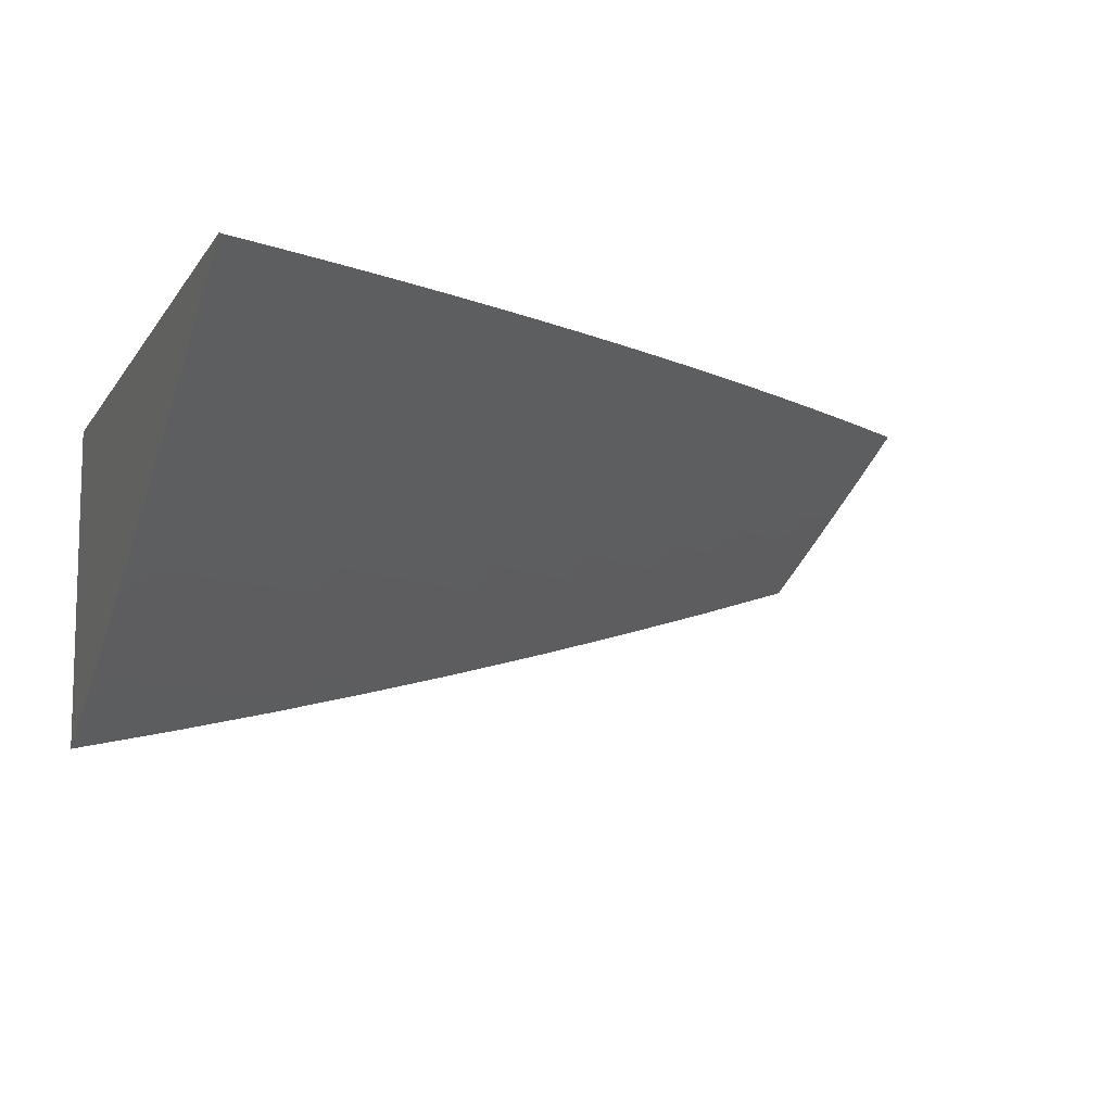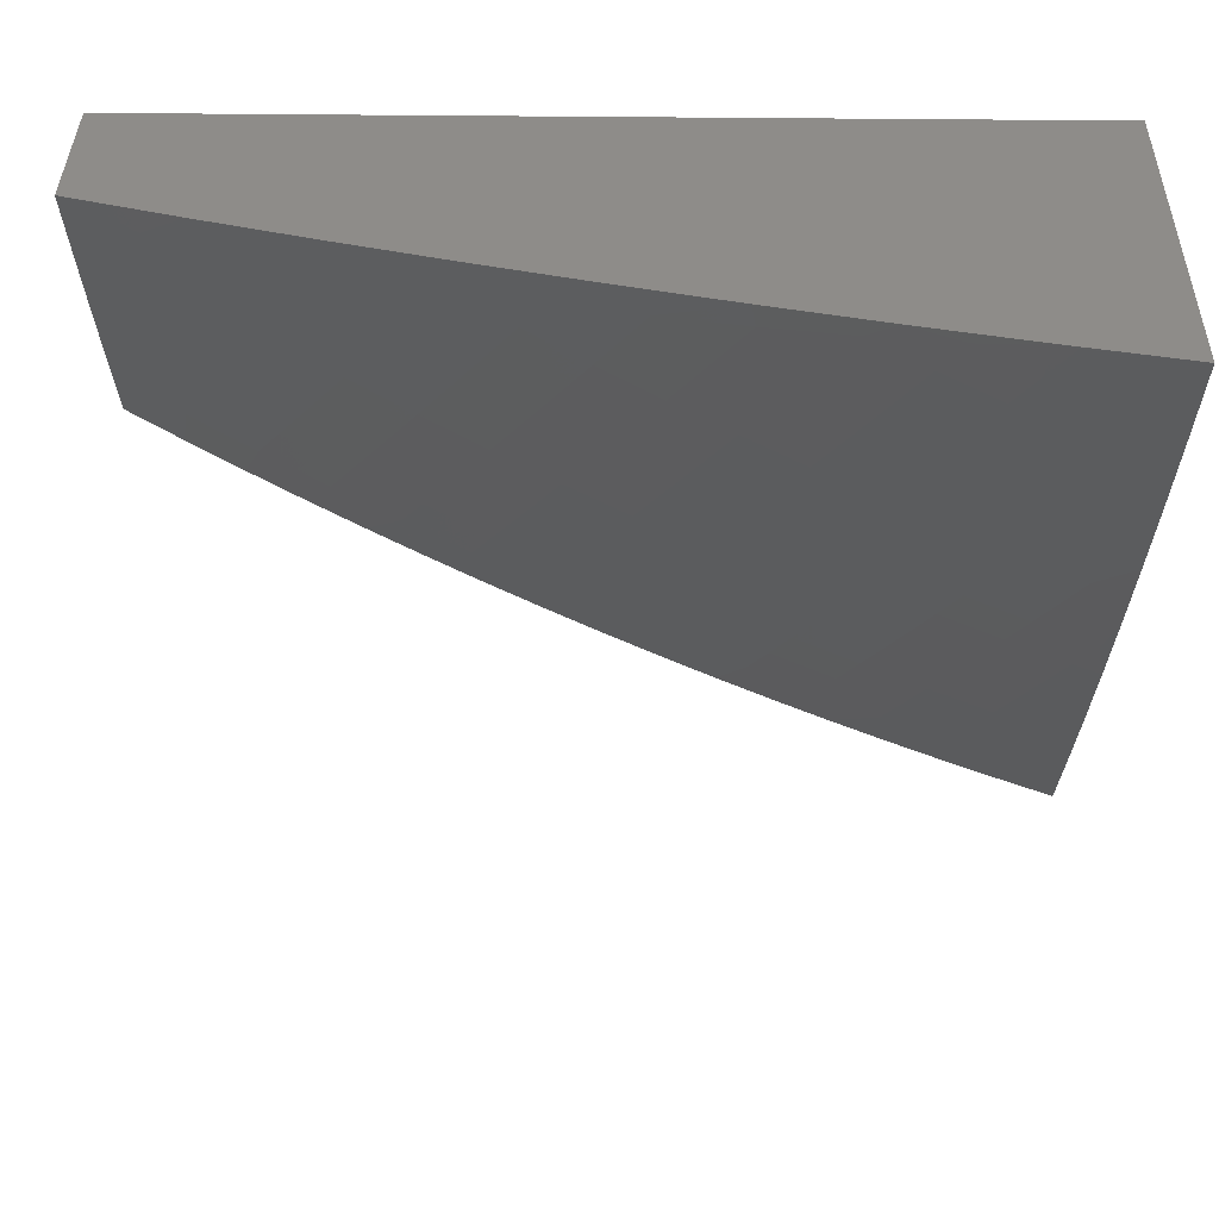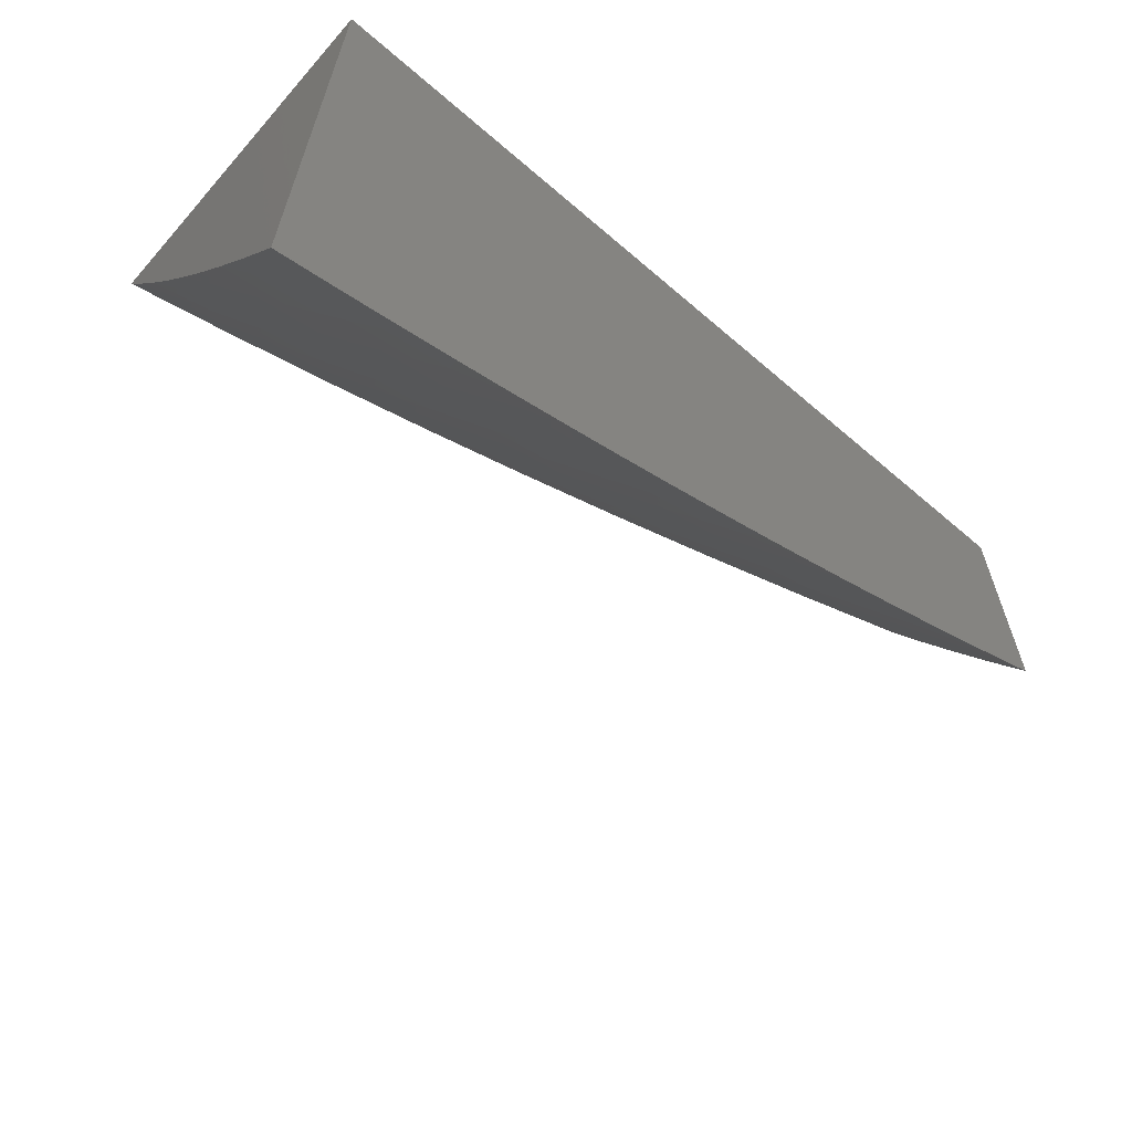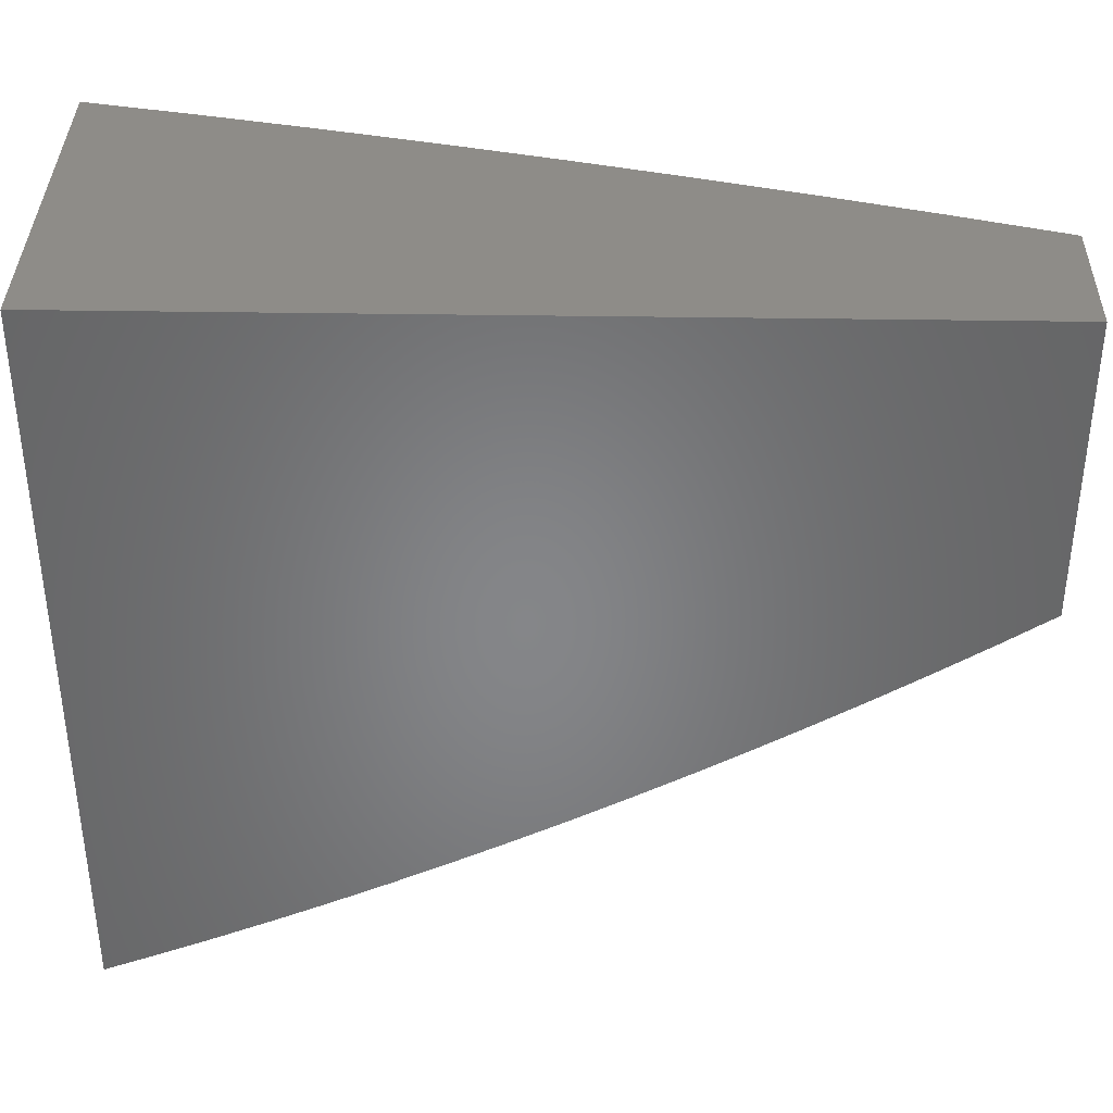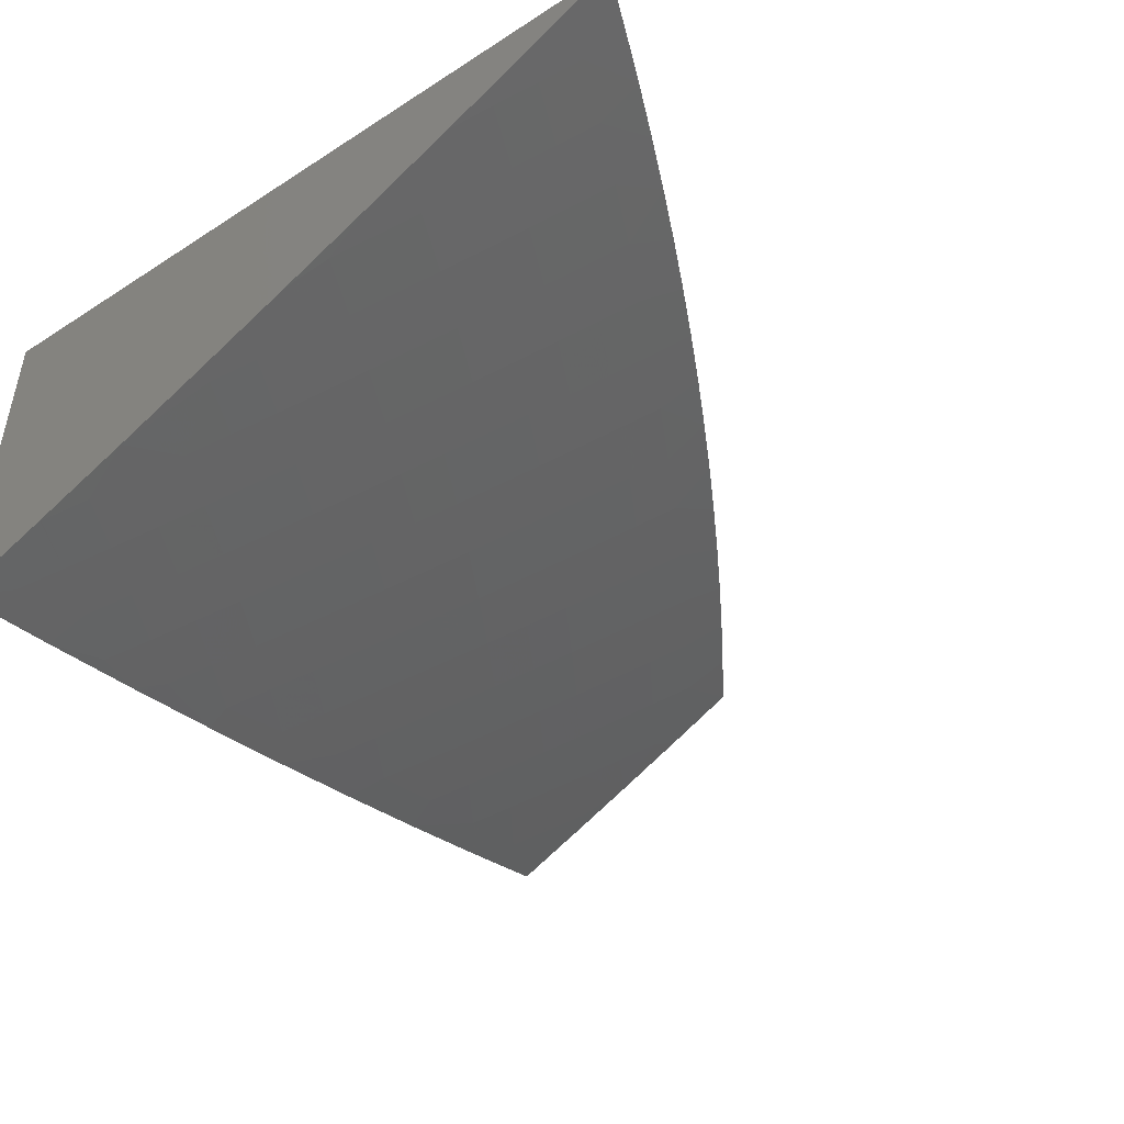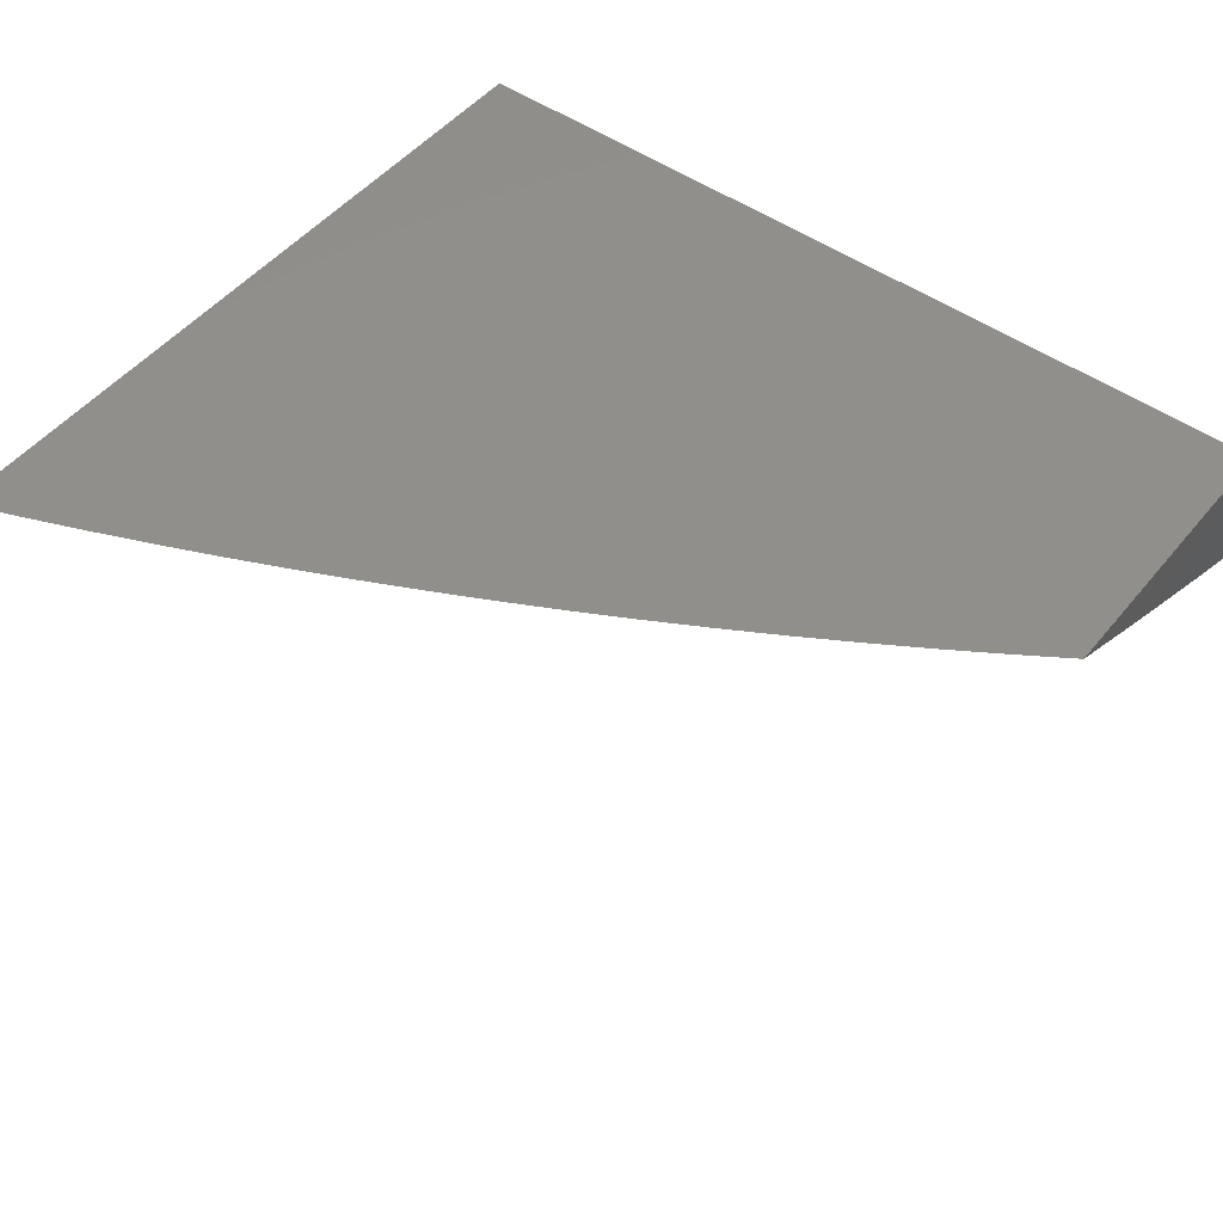
<metadata>
{"format":"stl","ext":"stl","renderer":"f3d","projection":"perspective","resolution":1024,"background":"white","views":[{"elev":-10.5,"azim":-20.2,"up":"+Z"},{"elev":38.4,"azim":-179.1,"up":"+Y"},{"elev":-65.4,"azim":-40.9,"up":"+Y"},{"elev":37.0,"azim":1.2,"up":"+Y"},{"elev":-46.2,"azim":-53.7,"up":"+Z"},{"elev":49.8,"azim":37.8,"up":"+Z"}]}
</metadata>
<code>
# stl→obj: 188 verts, 372 faces
v 3 -4.253 -10.04
v 3 -4.337 -10
v 2.931 -4.324 -10.03
v 2.941 -4.376 -10
v 2.861 -4.369 -10.03
v 2.881 -4.413 -10
v 2.79 -4.412 -10.03
v 2.821 -4.45 -10
v 2.761 -4.486 -10
v 2.719 -4.455 -10.03
v 2.7 -4.522 -10
v 2.647 -4.496 -10.03
v 2.638 -4.556 -10
v 2.575 -4.536 -10.03
v 2.576 -4.59 -10
v 2.502 -4.574 -10.03
v 2.514 -4.623 -10
v 2.428 -4.612 -10.03
v 2.451 -4.655 -10
v 2.387 -4.686 -10
v 2.355 -4.648 -10.03
v 2.324 -4.717 -10
v 2.281 -4.683 -10.03
v 2.26 -4.747 -10
v 2.206 -4.717 -10.03
v 2.195 -4.775 -10
v 2.132 -4.75 -10.03
v 2.131 -4.803 -10
v 2.057 -4.782 -10.03
v 2.065 -4.83 -10
v 2 -4.857 -10
v 2 -4.752 -10.06
v 2.038 -4.737 -10.06
v 2.112 -4.706 -10.06
v 2.186 -4.673 -10.06
v 2.26 -4.64 -10.06
v 2.333 -4.605 -10.06
v 2.406 -4.569 -10.06
v 2.478 -4.532 -10.06
v 2.551 -4.493 -10.06
v 2.622 -4.454 -10.06
v 2.693 -4.413 -10.06
v 2.764 -4.371 -10.06
v 2.834 -4.328 -10.06
v 2.904 -4.284 -10.06
v 2.972 -4.238 -10.06
v 2.876 -4.243 -10.08
v 2.944 -4.198 -10.08
v 2.849 -4.203 -10.11
v 2.916 -4.158 -10.11
v 2.821 -4.162 -10.14
v 2.888 -4.118 -10.14
v 2.794 -4.122 -10.16
v 2.86 -4.078 -10.16
v 2.766 -4.081 -10.19
v 2.832 -4.038 -10.19
v 2.738 -4.04 -10.22
v 2.753 -4 -10.23
v 2.646 -4.041 -10.24
v 2.628 -4 -10.26
v 2.554 -4.039 -10.27
v 2.503 -4 -10.3
v 2.463 -4.036 -10.29
v 2.378 -4 -10.33
v 2.373 -4.03 -10.32
v 2.283 -4.023 -10.34
v 2.308 -4.066 -10.32
v 2.219 -4.057 -10.34
v 2.243 -4.101 -10.32
v 2.154 -4.091 -10.34
v 2.177 -4.134 -10.32
v 2.089 -4.123 -10.34
v 2.111 -4.167 -10.32
v 2.023 -4.154 -10.34
v 2.045 -4.198 -10.32
v 2 -4.218 -10.32
v 2.066 -4.243 -10.29
v 2.02 -4.318 -10.27
v 2.088 -4.287 -10.27
v 2.11 -4.332 -10.24
v 2.178 -4.299 -10.24
v 2.2 -4.343 -10.22
v 2.269 -4.309 -10.22
v 2.292 -4.353 -10.19
v 2.361 -4.317 -10.19
v 2.385 -4.36 -10.16
v 2.454 -4.323 -10.16
v 2.478 -4.366 -10.14
v 2.548 -4.328 -10.14
v 2.573 -4.37 -10.11
v 2.643 -4.33 -10.11
v 2.668 -4.371 -10.08
v 2.738 -4.33 -10.08
v 2.018 -4.692 -10.08
v 2 -4.646 -10.11
v 2.072 -4.617 -10.11
v 2.052 -4.572 -10.14
v 2.145 -4.585 -10.11
v 2.124 -4.541 -10.14
v 2.217 -4.552 -10.11
v 2.196 -4.508 -10.14
v 2.289 -4.518 -10.11
v 2.267 -4.474 -10.14
v 2.36 -4.483 -10.11
v 2.337 -4.44 -10.14
v 2.432 -4.446 -10.11
v 2.408 -4.403 -10.14
v 2.502 -4.409 -10.11
v 2 -4.54 -10.16
v 2.032 -4.528 -10.16
v 2.103 -4.497 -10.16
v 2.174 -4.464 -10.16
v 2.245 -4.431 -10.16
v 2.315 -4.396 -10.16
v 2.012 -4.483 -10.19
v 2 -4.433 -10.22
v 2.082 -4.452 -10.19
v 2.062 -4.408 -10.22
v 2.153 -4.42 -10.19
v 2.131 -4.376 -10.22
v 2.222 -4.387 -10.19
v 2.041 -4.363 -10.24
v 2 -4.326 -10.27
v 2 -4.109 -10.37
v 2.001 -4.109 -10.37
v 2.066 -4.079 -10.37
v 2.131 -4.047 -10.37
v 2.195 -4.014 -10.37
v 2.252 -4 -10.36
v 2.126 -4 -10.39
v 2.108 -4.003 -10.39
v 2.044 -4.034 -10.39
v 2 -4 -10.41
v 2.877 -4 -10.19
v 2.926 -4.033 -10.16
v 2.954 -4.073 -10.14
v 2.983 -4.113 -10.11
v 3 -4.169 -10.08
v 3 -4 -10.16
v 3 -4.085 -10.12
v 2.807 -4.287 -10.08
v 2.781 -4.246 -10.11
v 2.712 -4.289 -10.11
v 2.754 -4.205 -10.14
v 2.686 -4.247 -10.14
v 2.617 -4.288 -10.14
v 2.727 -4.164 -10.16
v 2.659 -4.206 -10.16
v 2.591 -4.246 -10.16
v 2.523 -4.285 -10.16
v 2.7 -4.123 -10.19
v 2.633 -4.164 -10.19
v 2.566 -4.204 -10.19
v 2.498 -4.243 -10.19
v 2.43 -4.281 -10.19
v 2.673 -4.082 -10.22
v 2.607 -4.123 -10.22
v 2.54 -4.162 -10.22
v 2.473 -4.201 -10.22
v 2.406 -4.238 -10.22
v 2.337 -4.274 -10.22
v 2.58 -4.081 -10.24
v 2.489 -4.078 -10.27
v 2.398 -4.073 -10.29
v 2.515 -4.12 -10.24
v 2.448 -4.158 -10.24
v 2.381 -4.195 -10.24
v 2.314 -4.231 -10.24
v 2.246 -4.266 -10.24
v 2.597 -4.412 -10.08
v 2.526 -4.451 -10.08
v 2.455 -4.489 -10.08
v 2.383 -4.526 -10.08
v 2.311 -4.562 -10.08
v 2.238 -4.596 -10.08
v 2.165 -4.629 -10.08
v 2.092 -4.661 -10.08
v 2.423 -4.115 -10.27
v 2.332 -4.109 -10.29
v 2.357 -4.152 -10.27
v 2.29 -4.188 -10.27
v 2.223 -4.222 -10.27
v 2.156 -4.255 -10.27
v 2.266 -4.144 -10.29
v 2.2 -4.178 -10.29
v 2.133 -4.211 -10.29
v 2 -4 -10
v 3 -4 -10
f 1 2 3
f 3 2 4
f 3 4 5
f 5 4 6
f 5 6 7
f 7 6 8
f 7 8 9
f 7 9 10
f 10 9 11
f 10 11 12
f 12 11 13
f 12 13 14
f 14 13 15
f 14 15 16
f 16 15 17
f 16 17 18
f 18 17 19
f 18 19 20
f 18 20 21
f 21 20 22
f 21 22 23
f 23 22 24
f 23 24 25
f 25 24 26
f 25 26 27
f 27 26 28
f 27 28 29
f 29 28 30
f 29 30 31
f 31 32 29
f 29 32 33
f 29 33 27
f 27 33 34
f 27 34 25
f 25 34 35
f 25 35 23
f 23 35 36
f 23 36 21
f 21 36 37
f 21 37 18
f 18 37 38
f 18 38 16
f 16 38 39
f 16 39 14
f 14 39 40
f 14 40 12
f 12 40 41
f 12 41 10
f 10 41 42
f 10 42 7
f 7 42 43
f 7 43 5
f 5 43 44
f 5 44 3
f 3 44 45
f 3 45 46
f 46 45 47
f 46 47 48
f 48 47 49
f 48 49 50
f 50 49 51
f 50 51 52
f 52 51 53
f 52 53 54
f 54 53 55
f 54 55 56
f 56 55 57
f 56 57 58
f 58 57 59
f 58 59 60
f 60 59 61
f 60 61 62
f 62 61 63
f 62 63 64
f 64 63 65
f 64 65 66
f 66 65 67
f 66 67 68
f 68 67 69
f 68 69 70
f 70 69 71
f 70 71 72
f 72 71 73
f 72 73 74
f 74 73 75
f 74 75 76
f 76 75 77
f 76 77 78
f 78 77 79
f 78 79 80
f 80 79 81
f 80 81 82
f 82 81 83
f 82 83 84
f 84 83 85
f 84 85 86
f 86 85 87
f 86 87 88
f 88 87 89
f 88 89 90
f 90 89 91
f 90 91 92
f 92 91 93
f 92 93 43
f 43 93 44
f 33 32 94
f 94 32 95
f 94 95 96
f 96 95 97
f 96 97 98
f 98 97 99
f 98 99 100
f 100 99 101
f 100 101 102
f 102 101 103
f 102 103 104
f 104 103 105
f 104 105 106
f 106 105 107
f 106 107 108
f 108 107 88
f 108 88 90
f 95 109 97
f 97 109 110
f 97 110 99
f 99 110 111
f 99 111 101
f 101 111 112
f 101 112 103
f 103 112 113
f 103 113 105
f 105 113 114
f 105 114 107
f 107 114 86
f 107 86 88
f 110 109 115
f 115 109 116
f 115 116 117
f 117 116 118
f 117 118 119
f 119 118 120
f 119 120 121
f 121 120 82
f 121 82 84
f 118 116 122
f 122 116 123
f 122 123 78
f 78 123 76
f 76 124 74
f 74 124 125
f 74 125 72
f 72 125 126
f 72 126 70
f 70 126 127
f 70 127 68
f 68 127 128
f 68 128 129
f 129 128 130
f 130 128 127
f 130 127 131
f 131 127 132
f 131 132 133
f 133 132 124
f 124 132 126
f 124 126 125
f 133 130 131
f 68 129 66
f 66 129 64
f 58 134 56
f 56 134 135
f 56 135 54
f 54 135 136
f 54 136 52
f 52 136 137
f 52 137 50
f 50 137 138
f 50 138 48
f 48 138 46
f 134 139 135
f 135 139 136
f 139 140 136
f 136 140 137
f 140 138 137
f 138 1 46
f 46 1 3
f 47 45 141
f 141 45 44
f 141 44 93
f 49 47 142
f 142 47 141
f 142 141 143
f 143 141 93
f 143 93 91
f 51 49 144
f 144 49 142
f 144 142 145
f 145 142 143
f 145 143 146
f 146 143 91
f 146 91 89
f 53 51 147
f 147 51 144
f 147 144 148
f 148 144 145
f 148 145 149
f 149 145 146
f 149 146 150
f 150 146 89
f 150 89 87
f 55 53 151
f 151 53 147
f 151 147 152
f 152 147 148
f 152 148 153
f 153 148 149
f 153 149 154
f 154 149 150
f 154 150 155
f 155 150 87
f 155 87 85
f 57 55 156
f 156 55 151
f 156 151 157
f 157 151 152
f 157 152 158
f 158 152 153
f 158 153 159
f 159 153 154
f 159 154 160
f 160 154 155
f 160 155 161
f 161 155 85
f 161 85 83
f 57 156 59
f 59 156 162
f 59 162 61
f 61 162 163
f 61 163 63
f 63 163 164
f 63 164 65
f 65 164 67
f 162 156 157
f 92 43 42
f 162 157 165
f 165 157 158
f 165 158 166
f 166 158 159
f 166 159 167
f 167 159 160
f 167 160 168
f 168 160 161
f 168 161 169
f 169 161 83
f 169 83 81
f 92 42 170
f 170 42 41
f 170 41 171
f 171 41 40
f 171 40 172
f 172 40 39
f 172 39 173
f 173 39 38
f 173 38 174
f 174 38 37
f 174 37 175
f 175 37 36
f 175 36 176
f 176 36 35
f 176 35 177
f 177 35 34
f 177 34 94
f 94 34 33
f 162 165 163
f 163 165 178
f 163 178 164
f 164 178 179
f 164 179 67
f 67 179 69
f 178 165 166
f 108 90 170
f 170 90 92
f 108 170 171
f 178 166 180
f 180 166 167
f 180 167 181
f 181 167 168
f 181 168 182
f 182 168 169
f 182 169 183
f 183 169 81
f 183 81 79
f 106 108 171
f 106 171 172
f 178 180 179
f 179 180 184
f 179 184 69
f 69 184 71
f 184 180 181
f 104 106 172
f 104 172 173
f 84 86 114
f 184 181 185
f 185 181 182
f 185 182 186
f 186 182 183
f 186 183 77
f 77 183 79
f 102 104 173
f 102 173 174
f 121 84 114
f 121 114 113
f 73 71 185
f 185 71 184
f 73 185 186
f 132 127 126
f 100 102 174
f 100 174 175
f 119 121 113
f 119 113 112
f 80 82 120
f 75 73 186
f 75 186 77
f 98 100 175
f 98 175 176
f 117 119 112
f 117 112 111
f 118 122 120
f 120 122 80
f 122 78 80
f 96 98 176
f 96 176 177
f 115 117 111
f 115 111 110
f 94 96 177
f 133 124 187
f 187 124 76
f 187 76 123
f 123 116 187
f 187 116 109
f 187 109 95
f 95 32 187
f 187 32 31
f 31 30 187
f 187 30 28
f 187 28 26
f 26 24 187
f 187 24 22
f 187 22 20
f 20 19 187
f 187 19 17
f 187 17 15
f 15 13 187
f 187 13 11
f 187 11 9
f 9 8 187
f 187 8 188
f 188 8 6
f 188 6 4
f 4 2 188
f 139 134 188
f 188 134 58
f 188 58 187
f 187 58 60
f 187 60 62
f 62 64 187
f 187 64 129
f 187 129 130
f 130 133 187
f 2 1 188
f 188 1 138
f 188 138 140
f 140 139 188

</code>
